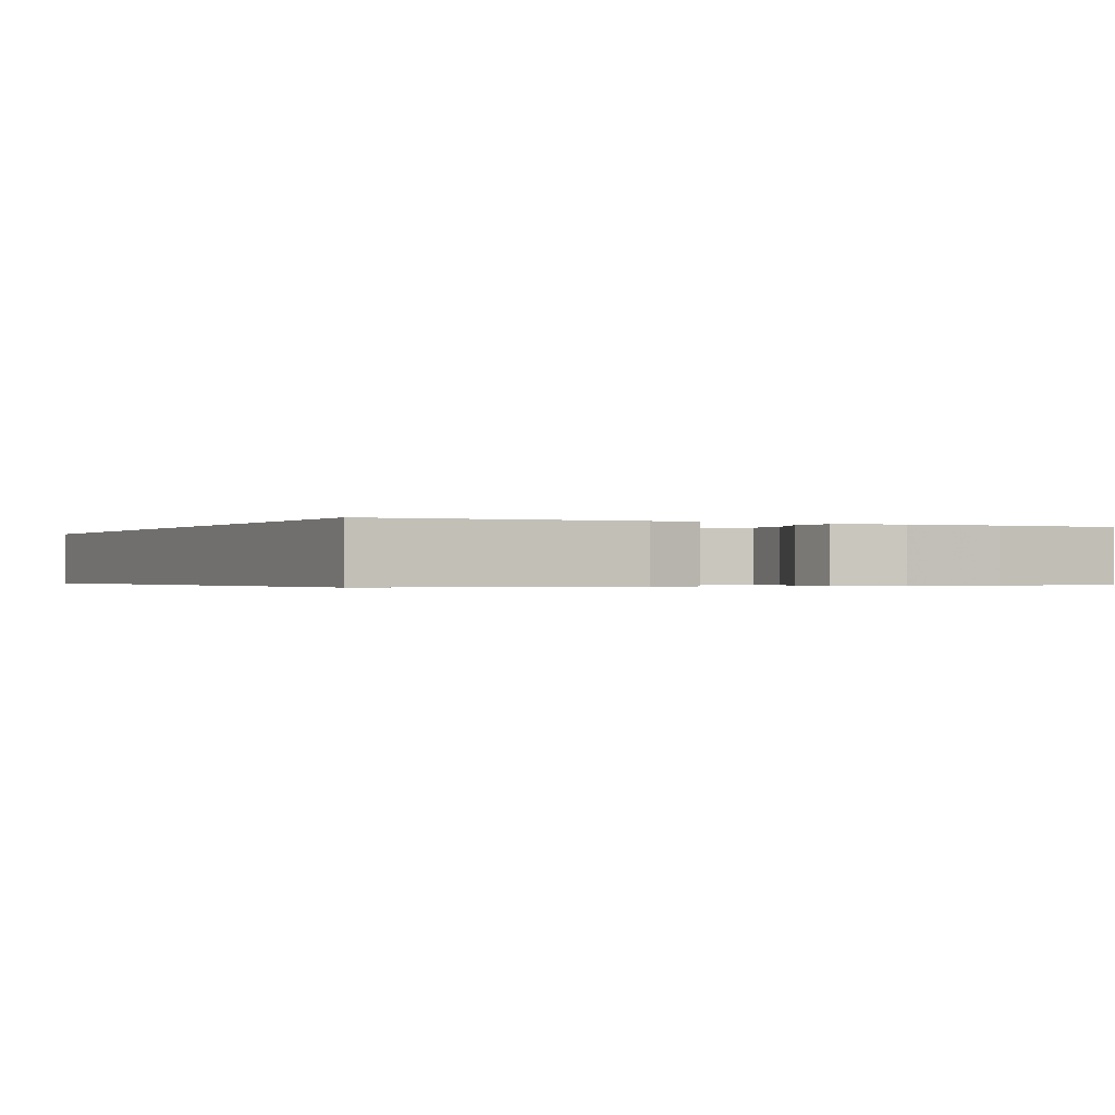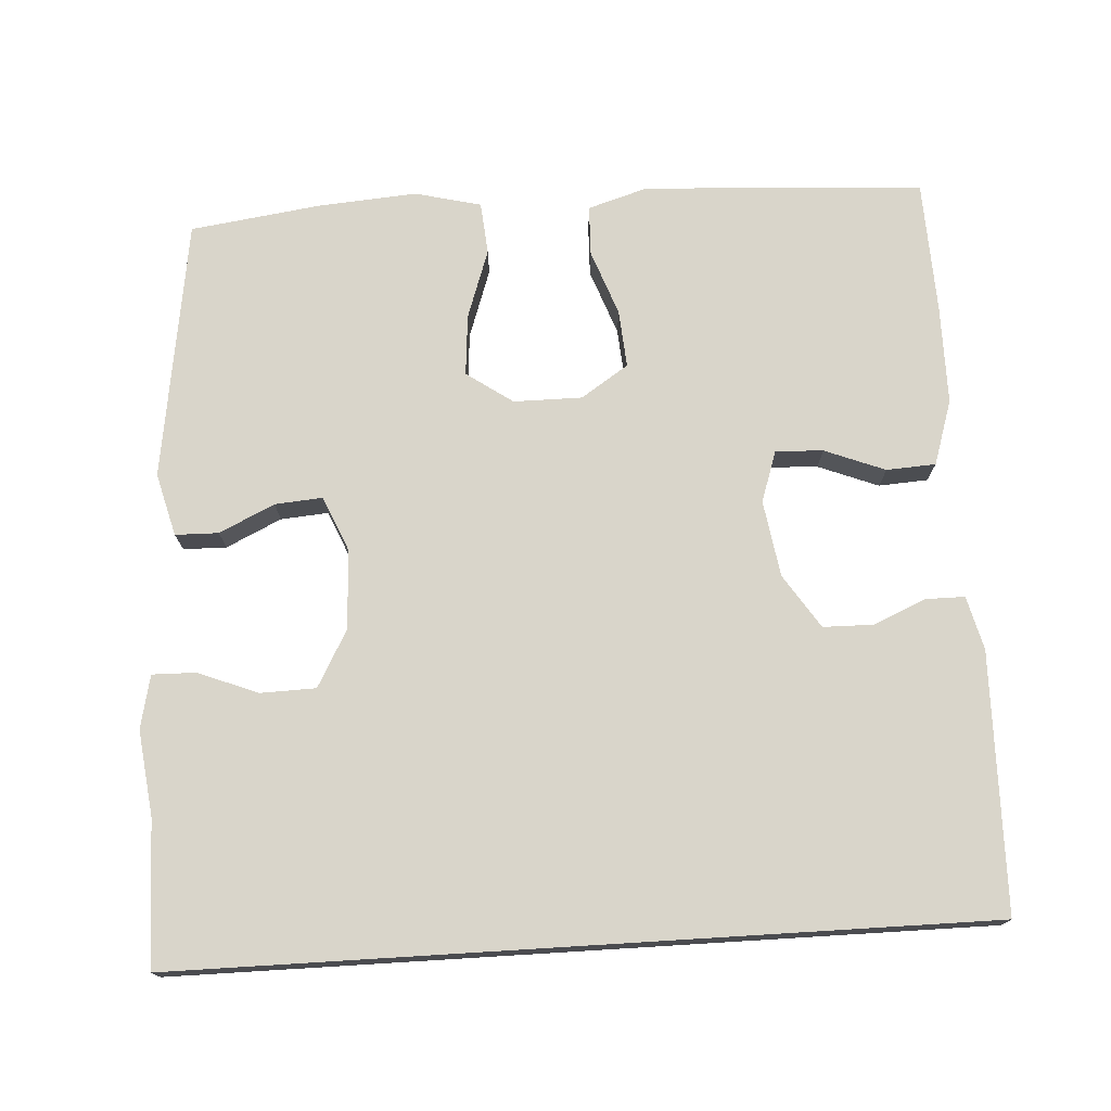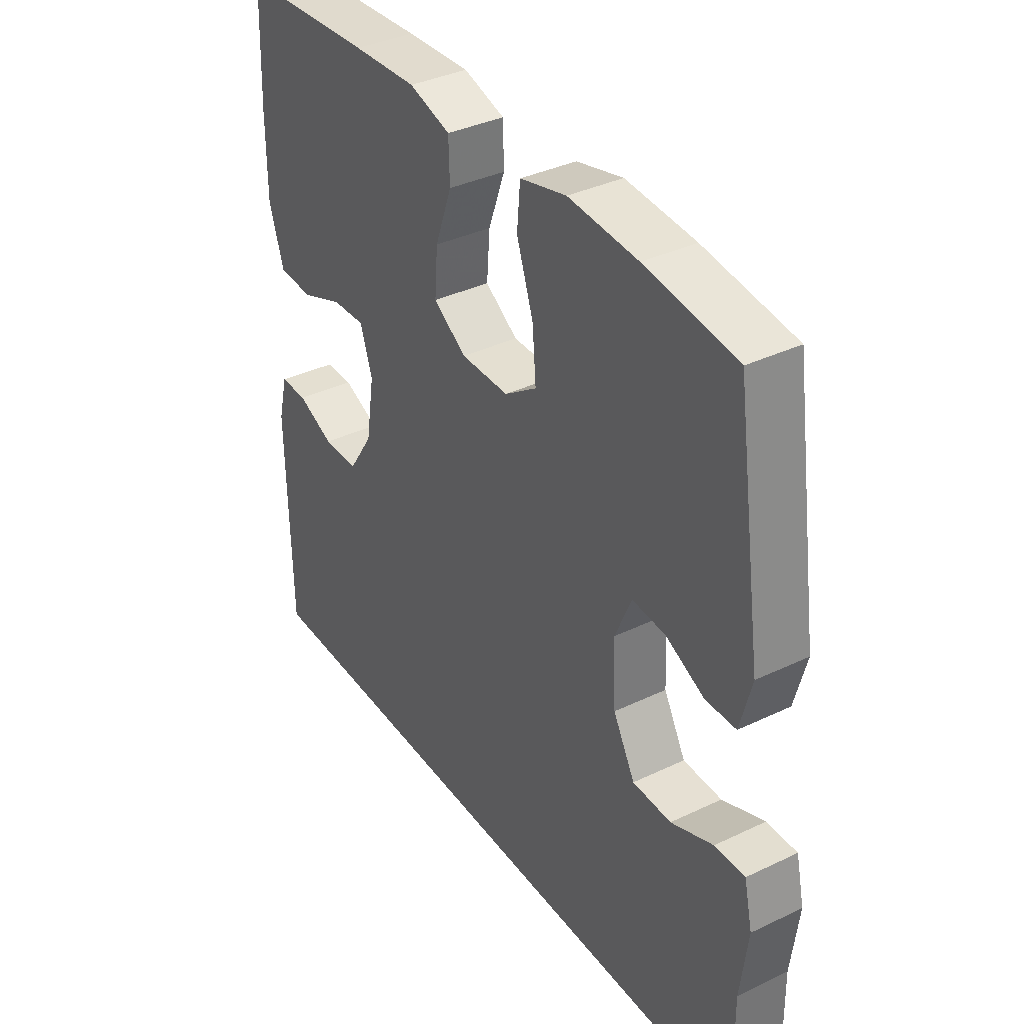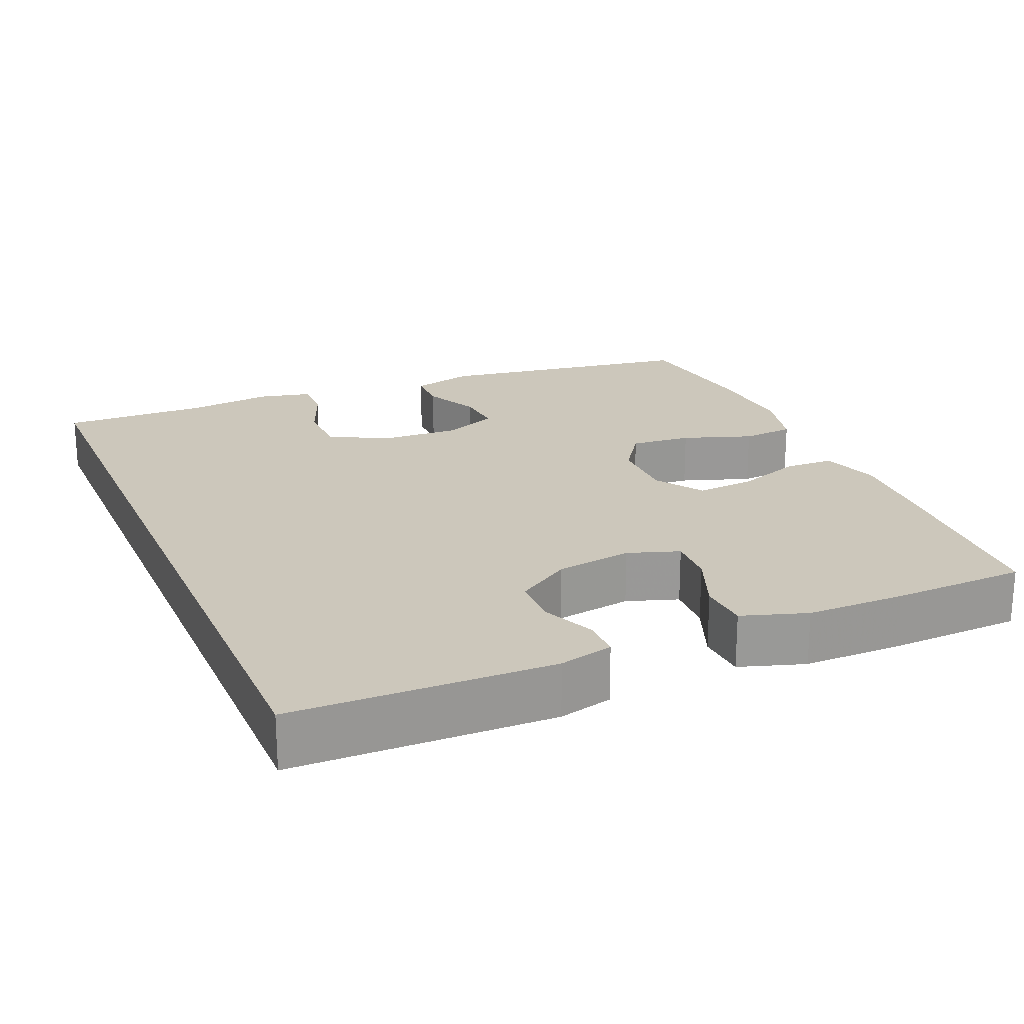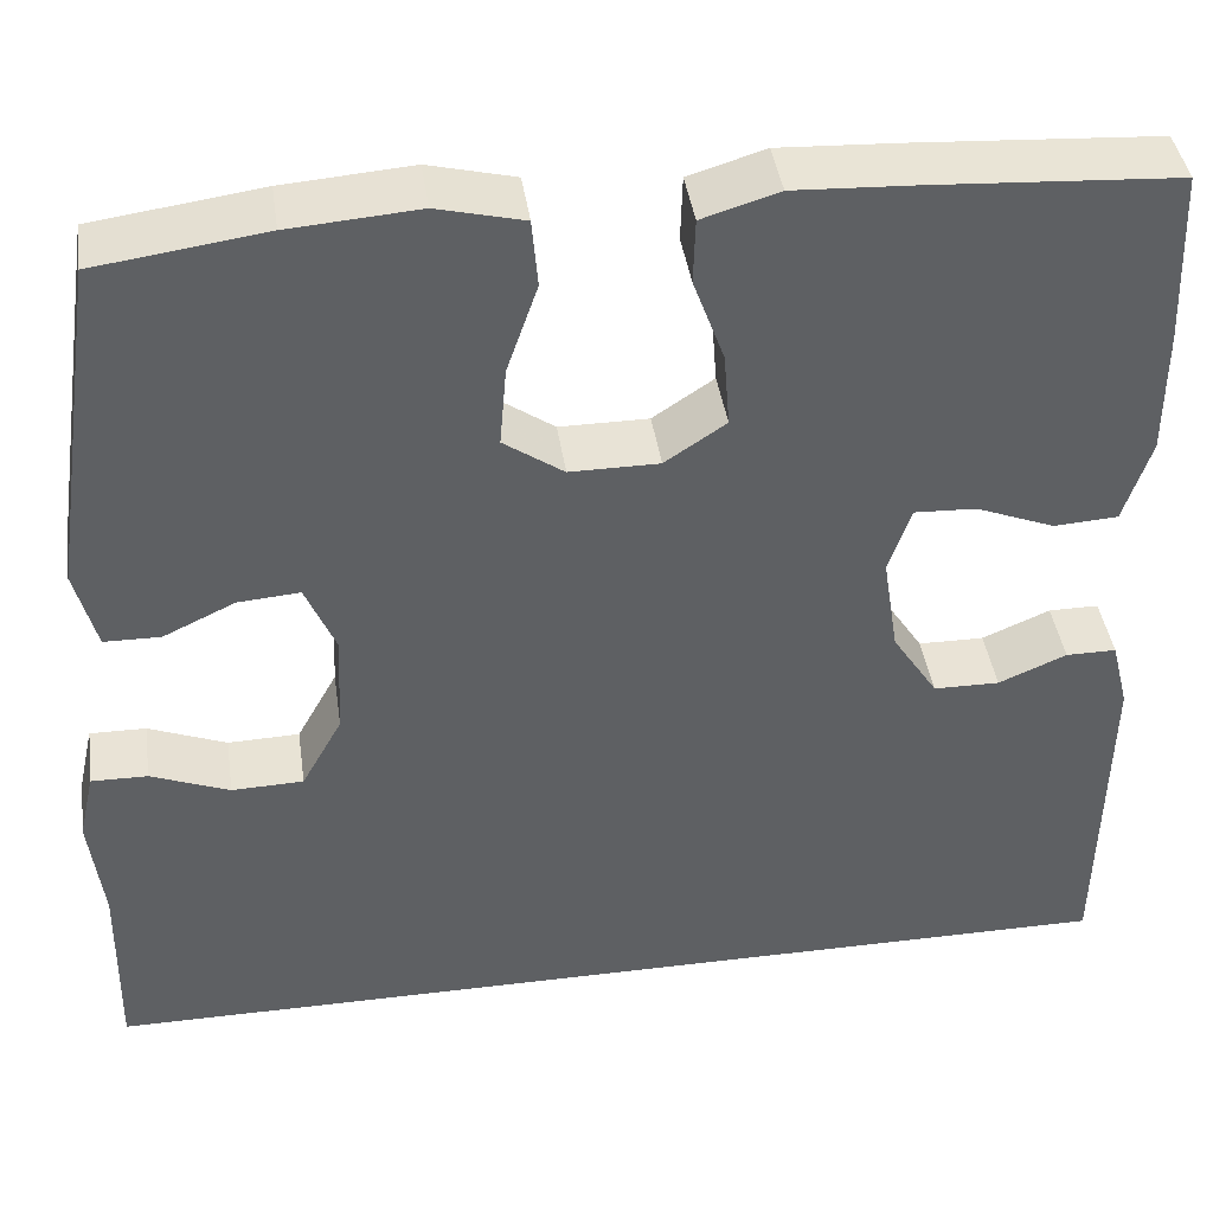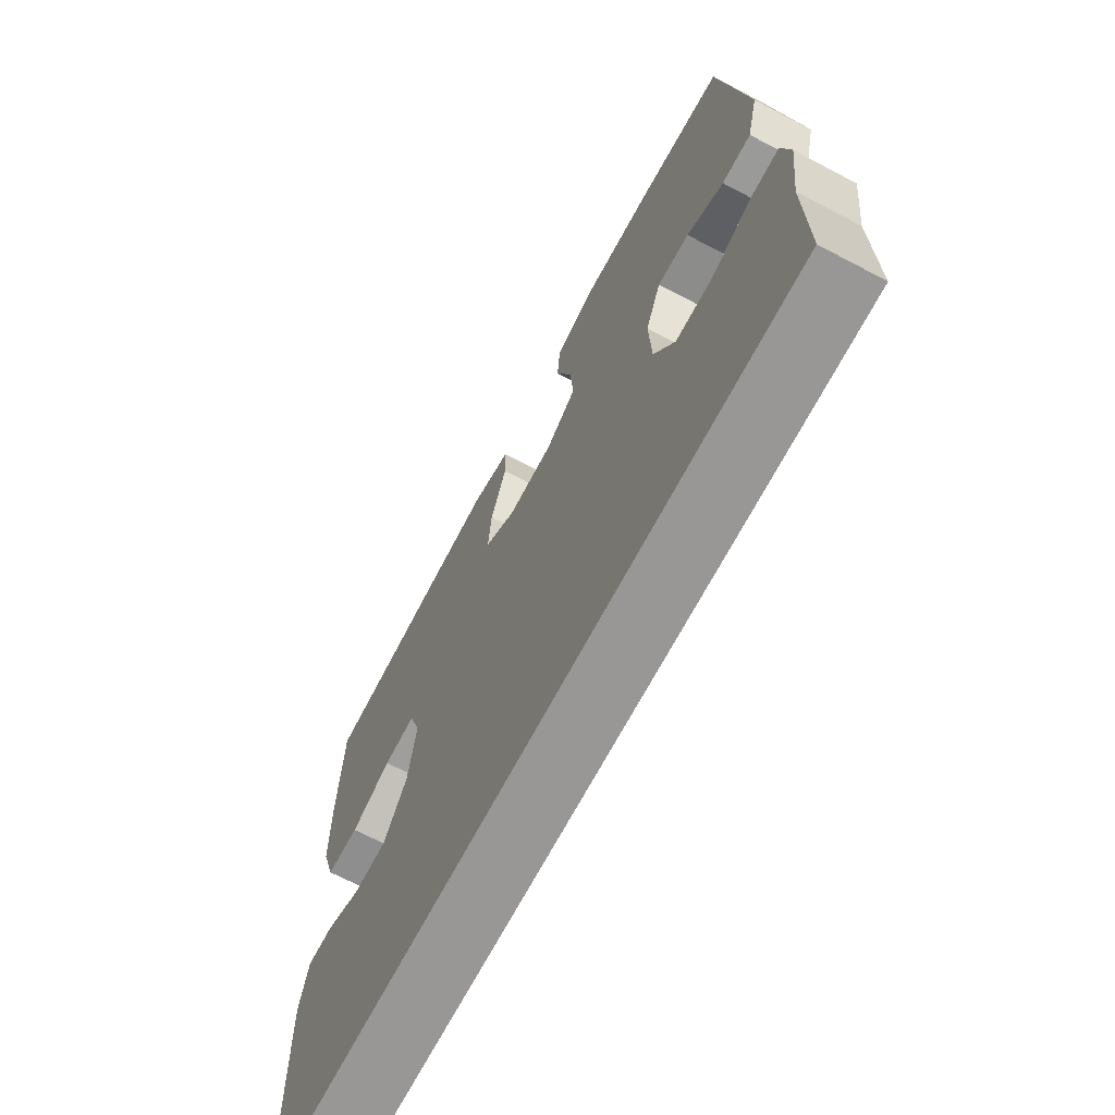
<metadata>
{"format":"obj","ext":"obj","renderer":"f3d","projection":"perspective","resolution":1024,"background":"white","views":[{"elev":-0.4,"azim":-117.2,"up":"+Y"},{"elev":74.5,"azim":176.5,"up":"+Y"},{"elev":36.8,"azim":58.2,"up":"+Z"},{"elev":21.6,"azim":-113.1,"up":"+Y"},{"elev":41.7,"azim":171.7,"up":"+Z"},{"elev":-68.3,"azim":62.2,"up":"+Z"}]}
</metadata>
<code>
v 0.5 0.07 0.5
v 0.552 0.07 0.15
v 0.53 0.07 0.066
v 0.472 0.07 0.065
v 0.398 0.07 0.1
v 0.334 0.07 0.105
v 0.303 0.07 0.032
v 0.308 0.07 -0.075
v 0.35 0.07 -0.151
v 0.424 0.07 -0.153
v 0.505 0.07 -0.121
v 0.563 0.07 -0.12
v 0.579 0.07 -0.191
v 0.565 0.07 -0.305
v 0.568 0.07 -0.5
v -0.51 0.07 -0.5
v -0.516 0.07 -0.153
v -0.498 0.07 -0.081
v -0.446 0.07 -0.081
v -0.376 0.07 -0.111
v -0.308 0.07 -0.11
v -0.261 0.07 -0.038
v -0.245 0.07 0.064
v -0.268 0.07 0.133
v -0.332 0.07 0.13
v -0.413 0.07 0.098
v -0.479 0.07 0.102
v -0.507 0.07 0.189
v -0.507 0.07 0.321
v -0.5 0.07 0.5
v -0.245 0.07 0.516
v -0.123 0.07 0.522
v -0.044 0.07 0.498
v -0.042 0.07 0.431
v -0.074 0.07 0.343
v -0.08 0.07 0.266
v -0.017 0.07 0.224
v 0.075 0.07 0.224
v 0.137 0.07 0.267
v 0.13 0.07 0.349
v 0.098 0.07 0.442
v 0.104 0.07 0.512
v 0.193 0.07 0.534
v 0.326 0.07 0.524
v 0.5 0 0.5
v 0.552 0 0.15
v 0.53 0 0.066
v 0.472 0 0.065
v 0.398 0 0.1
v 0.334 0 0.105
v 0.303 0 0.032
v 0.308 0 -0.075
v 0.35 0 -0.151
v 0.424 0 -0.153
v 0.505 0 -0.121
v 0.563 0 -0.12
v 0.579 0 -0.191
v 0.565 0 -0.305
v 0.568 0 -0.5
v -0.51 0 -0.5
v -0.516 0 -0.153
v -0.498 0 -0.081
v -0.446 0 -0.081
v -0.376 0 -0.111
v -0.308 0 -0.11
v -0.261 0 -0.038
v -0.245 0 0.064
v -0.268 0 0.133
v -0.332 0 0.13
v -0.413 0 0.098
v -0.479 0 0.102
v -0.507 0 0.189
v -0.507 0 0.321
v -0.5 0 0.5
v -0.245 0 0.516
v -0.123 0 0.522
v -0.044 0 0.498
v -0.042 0 0.431
v -0.074 0 0.343
v -0.08 0 0.266
v -0.017 0 0.224
v 0.075 0 0.224
v 0.137 0 0.267
v 0.13 0 0.349
v 0.098 0 0.442
v 0.104 0 0.512
v 0.193 0 0.534
v 0.326 0 0.524
f 3 4 5
f 2 3 5
f 1 2 5
f 44 1 5
f 43 44 5
f 42 43 5
f 41 42 5
f 40 41 5
f 39 40 5 6
f 38 39 6 7
f 37 38 7 8
f 36 37 8 9
f 33 34 35
f 32 33 35
f 31 32 35
f 30 31 35
f 29 30 35
f 28 29 35
f 27 28 35
f 26 27 35
f 25 26 35
f 24 25 35 36
f 23 24 36 9
f 18 19 20
f 17 18 20
f 16 17 20
f 16 20 21
f 15 16 21
f 14 15 21
f 12 13 14
f 11 12 14
f 10 11 14
f 9 10 14
f 22 23 9 14
f 14 21 22
f 49 48 47
f 49 47 46
f 49 46 45
f 49 45 88
f 49 88 87
f 49 87 86
f 49 86 85
f 49 85 84
f 50 49 84 83
f 51 50 83 82
f 52 51 82 81
f 53 52 81 80
f 79 78 77
f 79 77 76
f 79 76 75
f 79 75 74
f 79 74 73
f 79 73 72
f 79 72 71
f 79 71 70
f 79 70 69
f 80 79 69 68
f 53 80 68 67
f 64 63 62
f 64 62 61
f 64 61 60
f 65 64 60
f 65 60 59
f 65 59 58
f 58 57 56
f 58 56 55
f 58 55 54
f 58 54 53
f 58 53 67 66
f 66 65 58
f 1 45 46 2
f 2 46 47 3
f 3 47 48 4
f 4 48 49 5
f 5 49 50 6
f 6 50 51 7
f 7 51 52 8
f 8 52 53 9
f 9 53 54 10
f 10 54 55 11
f 11 55 56 12
f 12 56 57 13
f 13 57 58 14
f 14 58 59 15
f 15 59 60 16
f 16 60 61 17
f 17 61 62 18
f 18 62 63 19
f 19 63 64 20
f 20 64 65 21
f 21 65 66 22
f 22 66 67 23
f 23 67 68 24
f 24 68 69 25
f 25 69 70 26
f 26 70 71 27
f 27 71 72 28
f 28 72 73 29
f 29 73 74 30
f 30 74 75 31
f 31 75 76 32
f 32 76 77 33
f 33 77 78 34
f 34 78 79 35
f 35 79 80 36
f 36 80 81 37
f 37 81 82 38
f 38 82 83 39
f 39 83 84 40
f 40 84 85 41
f 41 85 86 42
f 42 86 87 43
f 43 87 88 44
f 44 88 45 1

</code>
